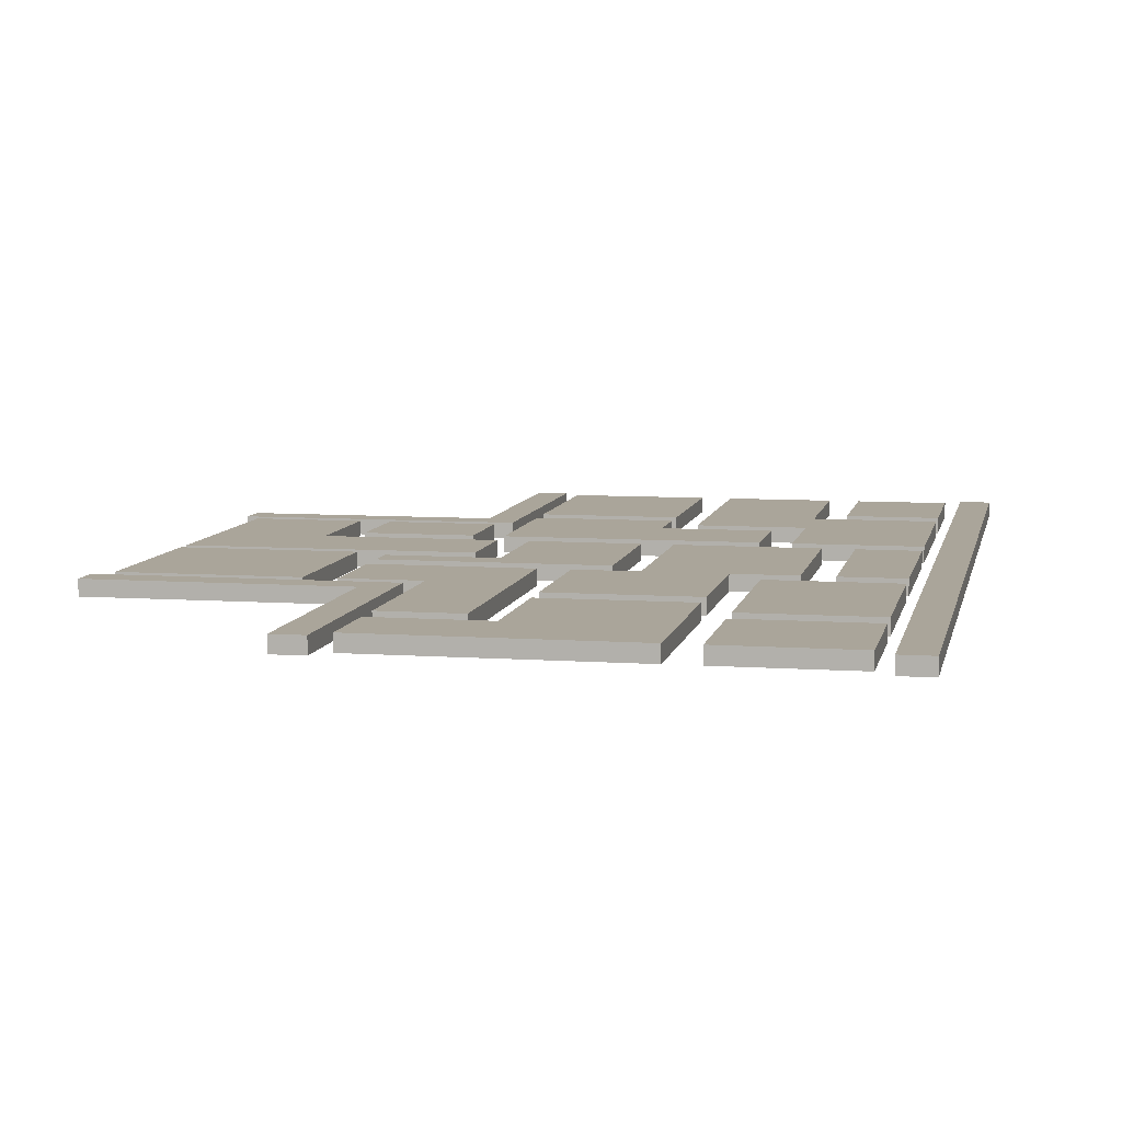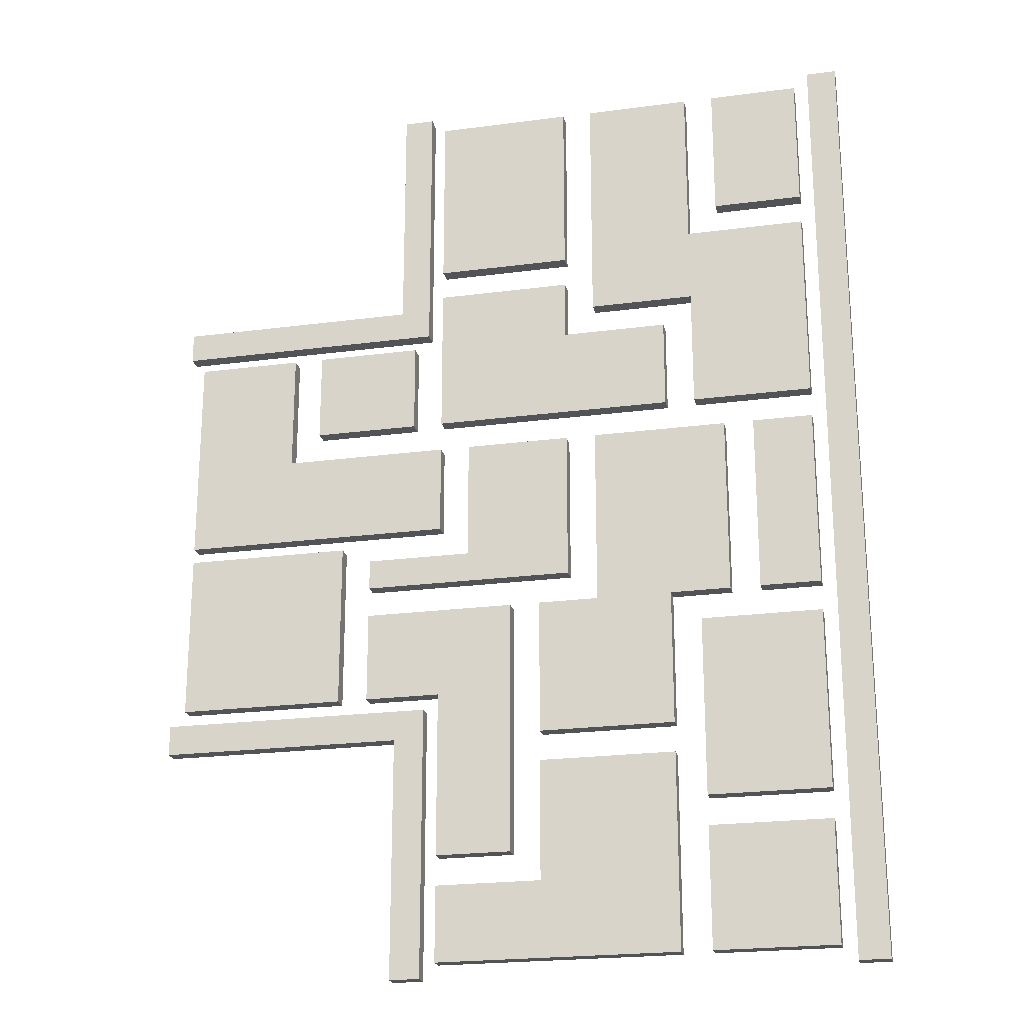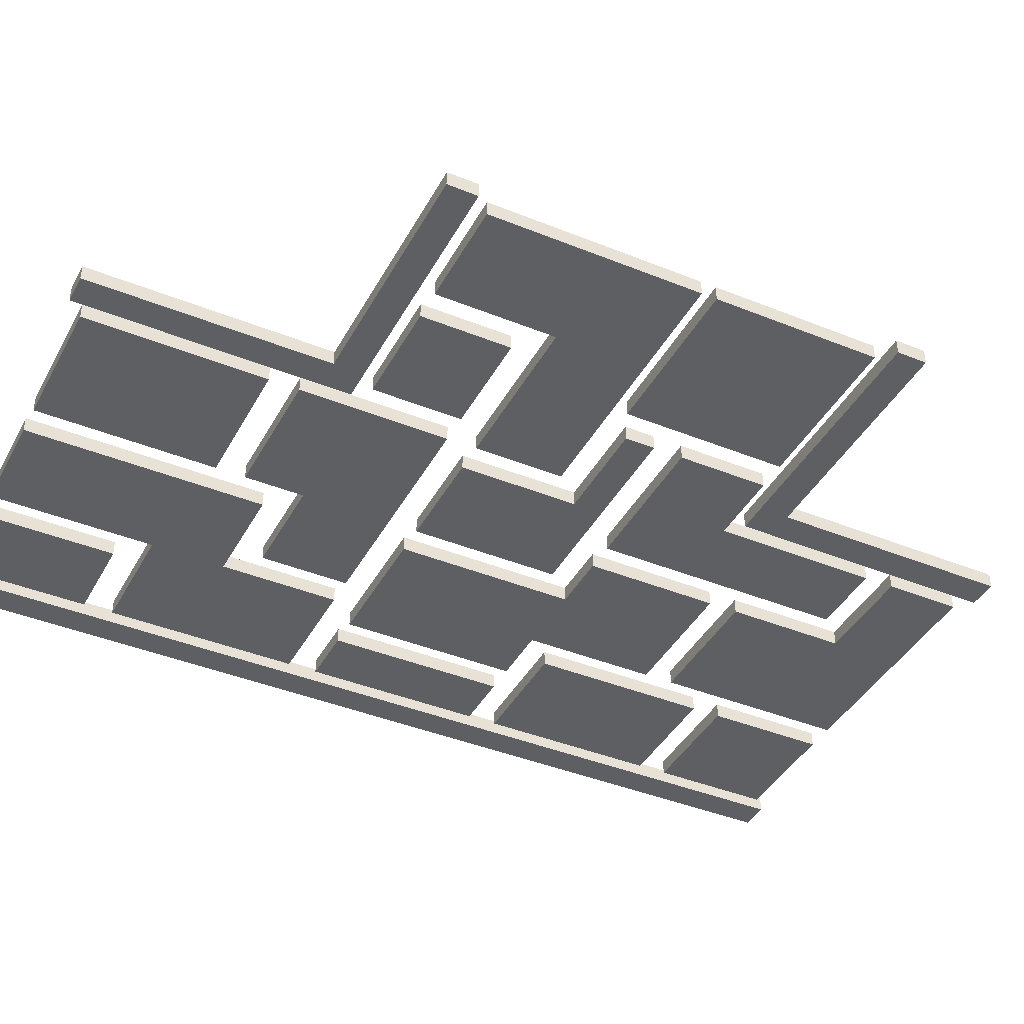
<metadata>
{"format":"obj","ext":"obj","renderer":"f3d","projection":"perspective","resolution":1024,"background":"white","views":[{"elev":7.7,"azim":-168.7,"up":"+Y"},{"elev":-22.3,"azim":-167.1,"up":"+Z"},{"elev":-40.8,"azim":63.6,"up":"+Y"}]}
</metadata>
<code>
o
v -1.6 0 3.2
v -1.6 0 -3.2
v -1.6 0.1 3.2
v -1.6 0.1 -3.2
v -1.3 0 3.1
v -1.3 0 2.2
v -1.3 0 2
v -1.3 0 0.7
v -1.3 0 0.5
v -1.3 0 -0.7
v -1.3 0 -0.9
v -1.3 0 -2.1
v -1.3 0 -2.3
v -1.3 0 -3.1
v -1.3 0.1 3.1
v -1.3 0.1 2.2
v -1.3 0.1 2
v -1.3 0.1 0.7
v -1.3 0.1 0.5
v -1.3 0.1 -0.7
v -1.3 0.1 -0.9
v -1.3 0.1 -2.1
v -1.3 0.1 -2.3
v -1.3 0.1 -3.1
v -0.7 0 0.5
v -0.7 0 -0.7
v -0.7 0.1 0.5
v -0.7 0.1 -0.7
v -0.5 0 3.1
v -0.5 0 2
v -0.5 0.1 3.1
v -0.5 0.1 2
v -0.3 0 1.3
v -0.3 0 0.7
v -0.3 0 -0.7
v -0.3 0 -1.6
v -0.3 0 -1.8
v -0.3 0 -3.1
v -0.3 0.1 1.3
v -0.3 0.1 0.7
v -0.3 0.1 -0.7
v -0.3 0.1 -1.6
v -0.3 0.1 -1.8
v -0.3 0.1 -3.1
v 0.4 0 3.1
v 0.4 0 1.9
v 0.4 0 1.7
v 0.4 0 1.3
v 0.4 0 0.5
v 0.4 0 -0.5
v 0.4 0.1 3.1
v 0.4 0.1 1.9
v 0.4 0.1 1.7
v 0.4 0.1 1.3
v 0.4 0.1 0.5
v 0.4 0.1 -0.5
v 0.8 0 -0.7
v 0.8 0 -2.4
v 0.8 0.1 -0.7
v 0.8 0.1 -2.4
v 1.3 0 0.5
v 1.3 0 -0.1
v 1.3 0.1 0.5
v 1.3 0.1 -0.1
v 1.4 0 3.2
v 1.4 0 1.4
v 1.4 0 -1.4
v 1.4 0 -3.2
v 1.4 0.1 3.2
v 1.4 0.1 1.4
v 1.4 0.1 -1.4
v 1.4 0.1 -3.2
v 1.5 0 1.3
v 1.5 0 0.7
v 1.5 0.1 1.3
v 1.5 0.1 0.7
v 2 0 -0.2
v 2 0 -1.3
v 2 0.1 -0.2
v 2 0.1 -1.3
v 2.4 0 1.3
v 2.4 0 0.5
v 2.4 0.1 1.3
v 2.4 0.1 0.5
v -1.4 0 3.2
v -1.4 0 -3.2
v -1.4 0.1 3.2
v -1.4 0.1 -3.2
v -0.9 0 0.5
v -0.9 0 -0.7
v -0.9 0.1 0.5
v -0.9 0.1 -0.7
v -0.7 0 3.1
v -0.7 0 2.2
v -0.7 0.1 3.1
v -0.7 0.1 2.2
v -0.5 0 1.5
v -0.5 0 0.7
v -0.5 0 -0.9
v -0.5 0 -2.1
v -0.5 0 -2.3
v -0.5 0 -3.1
v -0.5 0.1 1.5
v -0.5 0.1 0.7
v -0.5 0.1 -0.9
v -0.5 0.1 -2.1
v -0.5 0.1 -2.3
v -0.5 0.1 -3.1
v 0.2 0 3.1
v 0.2 0 1.5
v 0.2 0 0.5
v 0.2 0 -0.7
v 0.2 0.1 3.1
v 0.2 0.1 1.5
v 0.2 0.1 0.5
v 0.2 0.1 -0.7
v 0.6 0 -0.7
v 0.6 0 -1.6
v 0.6 0 -1.8
v 0.6 0 -2.6
v 0.6 0.1 -0.7
v 0.6 0.1 -1.6
v 0.6 0.1 -1.8
v 0.6 0.1 -2.6
v 1.1 0 0.5
v 1.1 0 -0.3
v 1.1 0.1 0.5
v 1.1 0.1 -0.3
v 1.3 0 3.1
v 1.3 0 1.9
v 1.3 0 1.7
v 1.3 0 0.7
v 1.3 0 -1.3
v 1.3 0 -2.4
v 1.3 0 -2.6
v 1.3 0 -3.1
v 1.3 0.1 3.1
v 1.3 0.1 1.9
v 1.3 0.1 1.7
v 1.3 0.1 0.7
v 1.3 0.1 -1.3
v 1.3 0.1 -2.4
v 1.3 0.1 -2.6
v 1.3 0.1 -3.1
v 1.6 0 3.2
v 1.6 0 1.6
v 1.6 0 -1.6
v 1.6 0 -3.2
v 1.6 0.1 3.2
v 1.6 0.1 1.6
v 1.6 0.1 -1.6
v 1.6 0.1 -3.2
v 1.8 0 -0.3
v 1.8 0 -0.5
v 1.8 0 -0.7
v 1.8 0 -1.3
v 1.8 0.1 -0.3
v 1.8 0.1 -0.5
v 1.8 0.1 -0.7
v 1.8 0.1 -1.3
v 2.2 0 1.3
v 2.2 0 0.7
v 2.2 0.1 1.3
v 2.2 0.1 0.7
v 3.1 0 1.3
v 3.1 0 -0.1
v 3.1 0 -0.2
v 3.1 0 -1.3
v 3.1 0.1 1.3
v 3.1 0.1 -0.1
v 3.1 0.1 -0.2
v 3.1 0.1 -1.3
v 3.2 0 1.6
v 3.2 0 1.4
v 3.2 0 -1.4
v 3.2 0 -1.6
v 3.2 0.1 1.6
v 3.2 0.1 1.4
v 3.2 0.1 -1.4
v 3.2 0.1 -1.6
v -1.6 0 3.2
v -1.6 0.1 3.2
v -1.4 0 3.2
v -1.4 0.1 3.2
v 1.4 0 3.2
v 1.4 0.1 3.2
v 1.6 0 3.2
v 1.6 0.1 3.2
v -1.3 0 3.1
v -1.3 0.1 3.1
v -0.7 0 3.1
v -0.7 0.1 3.1
v -0.5 0 3.1
v -0.5 0.1 3.1
v 0.2 0 3.1
v 0.2 0.1 3.1
v 0.4 0 3.1
v 0.4 0.1 3.1
v 1.3 0 3.1
v 1.3 0.1 3.1
v -1.3 0 2
v -1.3 0.1 2
v -0.5 0 2
v -0.5 0.1 2
v 0.4 0 1.7
v 0.4 0.1 1.7
v 1.3 0 1.7
v 1.3 0.1 1.7
v 1.6 0 1.6
v 1.6 0.1 1.6
v 3.2 0 1.6
v 3.2 0.1 1.6
v -0.3 0 1.3
v -0.3 0.1 1.3
v 0.4 0 1.3
v 0.4 0.1 1.3
v 1.5 0 1.3
v 1.5 0.1 1.3
v 2.2 0 1.3
v 2.2 0.1 1.3
v 2.4 0 1.3
v 2.4 0.1 1.3
v 3.1 0 1.3
v 3.1 0.1 1.3
v -1.3 0 0.5
v -1.3 0.1 0.5
v -0.9 0 0.5
v -0.9 0.1 0.5
v -0.7 0 0.5
v -0.7 0.1 0.5
v 0.2 0 0.5
v 0.2 0.1 0.5
v 0.4 0 0.5
v 0.4 0.1 0.5
v 1.1 0 0.5
v 1.1 0.1 0.5
v 1.3 0 0.5
v 1.3 0.1 0.5
v 2.4 0 0.5
v 2.4 0.1 0.5
v 2 0 -0.2
v 2 0.1 -0.2
v 3.1 0 -0.2
v 3.1 0.1 -0.2
v 1.1 0 -0.3
v 1.1 0.1 -0.3
v 1.8 0 -0.3
v 1.8 0.1 -0.3
v 0.2 0 -0.7
v 0.2 0.1 -0.7
v 0.6 0 -0.7
v 0.6 0.1 -0.7
v 0.8 0 -0.7
v 0.8 0.1 -0.7
v 1.8 0 -0.7
v 1.8 0.1 -0.7
v -1.3 0 -0.9
v -1.3 0.1 -0.9
v -0.5 0 -0.9
v -0.5 0.1 -0.9
v 1.4 0 -1.4
v 1.4 0.1 -1.4
v 3.2 0 -1.4
v 3.2 0.1 -1.4
v -0.3 0 -1.8
v -0.3 0.1 -1.8
v 0.6 0 -1.8
v 0.6 0.1 -1.8
v -1.3 0 -2.3
v -1.3 0.1 -2.3
v -0.5 0 -2.3
v -0.5 0.1 -2.3
v 0.6 0 -2.6
v 0.6 0.1 -2.6
v 1.3 0 -2.6
v 1.3 0.1 -2.6
v -1.3 0 2.2
v -1.3 0.1 2.2
v -0.7 0 2.2
v -0.7 0.1 2.2
v 0.4 0 1.9
v 0.4 0.1 1.9
v 1.3 0 1.9
v 1.3 0.1 1.9
v -0.5 0 1.5
v -0.5 0.1 1.5
v 0.2 0 1.5
v 0.2 0.1 1.5
v 1.4 0 1.4
v 1.4 0.1 1.4
v 3.2 0 1.4
v 3.2 0.1 1.4
v -1.3 0 0.7
v -1.3 0.1 0.7
v -0.5 0 0.7
v -0.5 0.1 0.7
v -0.3 0 0.7
v -0.3 0.1 0.7
v 1.3 0 0.7
v 1.3 0.1 0.7
v 1.5 0 0.7
v 1.5 0.1 0.7
v 2.2 0 0.7
v 2.2 0.1 0.7
v 1.3 0 -0.1
v 1.3 0.1 -0.1
v 3.1 0 -0.1
v 3.1 0.1 -0.1
v 0.4 0 -0.5
v 0.4 0.1 -0.5
v 1.8 0 -0.5
v 1.8 0.1 -0.5
v -1.3 0 -0.7
v -1.3 0.1 -0.7
v -0.9 0 -0.7
v -0.9 0.1 -0.7
v -0.7 0 -0.7
v -0.7 0.1 -0.7
v -0.3 0 -0.7
v -0.3 0.1 -0.7
v 1.3 0 -1.3
v 1.3 0.1 -1.3
v 1.8 0 -1.3
v 1.8 0.1 -1.3
v 2 0 -1.3
v 2 0.1 -1.3
v 3.1 0 -1.3
v 3.1 0.1 -1.3
v -0.3 0 -1.6
v -0.3 0.1 -1.6
v 0.6 0 -1.6
v 0.6 0.1 -1.6
v 1.6 0 -1.6
v 1.6 0.1 -1.6
v 3.2 0 -1.6
v 3.2 0.1 -1.6
v -1.3 0 -2.1
v -1.3 0.1 -2.1
v -0.5 0 -2.1
v -0.5 0.1 -2.1
v 0.8 0 -2.4
v 0.8 0.1 -2.4
v 1.3 0 -2.4
v 1.3 0.1 -2.4
v -1.3 0 -3.1
v -1.3 0.1 -3.1
v -0.5 0 -3.1
v -0.5 0.1 -3.1
v -0.3 0 -3.1
v -0.3 0.1 -3.1
v 1.3 0 -3.1
v 1.3 0.1 -3.1
v -1.6 0 -3.2
v -1.6 0.1 -3.2
v -1.4 0 -3.2
v -1.4 0.1 -3.2
v 1.4 0 -3.2
v 1.4 0.1 -3.2
v 1.6 0 -3.2
v 1.6 0.1 -3.2
v -1.6 0 3.2
v -1.4 0 3.2
v 1.4 0 3.2
v 1.6 0 3.2
v -1.3 0 3.1
v -0.7 0 3.1
v -0.5 0 3.1
v 0.2 0 3.1
v 0.4 0 3.1
v 1.3 0 3.1
v -1.3 0 2.2
v -0.7 0 2.2
v -1.3 0 2
v -0.5 0 2
v 0.4 0 1.9
v 1.3 0 1.9
v 0.4 0 1.7
v 1.3 0 1.7
v 1.6 0 1.6
v 3.2 0 1.6
v -0.5 0 1.5
v 0.2 0 1.5
v 1.4 0 1.4
v 3.2 0 1.4
v -0.3 0 1.3
v 0.4 0 1.3
v 1.5 0 1.3
v 2.2 0 1.3
v 2.4 0 1.3
v 3.1 0 1.3
v -1.3 0 0.7
v -0.5 0 0.7
v -0.3 0 0.7
v 1.3 0 0.7
v 1.5 0 0.7
v 2.2 0 0.7
v -1.3 0 0.5
v -0.9 0 0.5
v -0.7 0 0.5
v 0.2 0 0.5
v 0.4 0 0.5
v 1.1 0 0.5
v 1.3 0 0.5
v 2.4 0 0.5
v 1.3 0 -0.1
v 3.1 0 -0.1
v 2 0 -0.2
v 3.1 0 -0.2
v 1.1 0 -0.3
v 1.8 0 -0.3
v 0.4 0 -0.5
v 1.8 0 -0.5
v -1.3 0 -0.7
v -0.9 0 -0.7
v -0.7 0 -0.7
v -0.3 0 -0.7
v 0.2 0 -0.7
v 0.6 0 -0.7
v 0.8 0 -0.7
v 1.8 0 -0.7
v -1.3 0 -0.9
v -0.5 0 -0.9
v 1.3 0 -1.3
v 1.8 0 -1.3
v 2 0 -1.3
v 3.1 0 -1.3
v 1.4 0 -1.4
v 3.2 0 -1.4
v -0.3 0 -1.6
v 0.6 0 -1.6
v 1.6 0 -1.6
v 3.2 0 -1.6
v -0.3 0 -1.8
v 0.6 0 -1.8
v -1.3 0 -2.1
v -0.5 0 -2.1
v -1.3 0 -2.3
v -0.5 0 -2.3
v 0.8 0 -2.4
v 1.3 0 -2.4
v 0.6 0 -2.6
v 1.3 0 -2.6
v -1.3 0 -3.1
v -0.5 0 -3.1
v -0.3 0 -3.1
v 1.3 0 -3.1
v -1.6 0 -3.2
v -1.4 0 -3.2
v 1.4 0 -3.2
v 1.6 0 -3.2
v -1.6 0.1 3.2
v -1.4 0.1 3.2
v 1.4 0.1 3.2
v 1.6 0.1 3.2
v -1.3 0.1 3.1
v -0.7 0.1 3.1
v -0.5 0.1 3.1
v 0.2 0.1 3.1
v 0.4 0.1 3.1
v 1.3 0.1 3.1
v -1.3 0.1 2.2
v -0.7 0.1 2.2
v -1.3 0.1 2
v -0.5 0.1 2
v 0.4 0.1 1.9
v 1.3 0.1 1.9
v 0.4 0.1 1.7
v 1.3 0.1 1.7
v 1.6 0.1 1.6
v 3.2 0.1 1.6
v -0.5 0.1 1.5
v 0.2 0.1 1.5
v 1.4 0.1 1.4
v 3.2 0.1 1.4
v -0.3 0.1 1.3
v 0.4 0.1 1.3
v 1.5 0.1 1.3
v 2.2 0.1 1.3
v 2.4 0.1 1.3
v 3.1 0.1 1.3
v -1.3 0.1 0.7
v -0.5 0.1 0.7
v -0.3 0.1 0.7
v 1.3 0.1 0.7
v 1.5 0.1 0.7
v 2.2 0.1 0.7
v -1.3 0.1 0.5
v -0.9 0.1 0.5
v -0.7 0.1 0.5
v 0.2 0.1 0.5
v 0.4 0.1 0.5
v 1.1 0.1 0.5
v 1.3 0.1 0.5
v 2.4 0.1 0.5
v 1.3 0.1 -0.1
v 3.1 0.1 -0.1
v 2 0.1 -0.2
v 3.1 0.1 -0.2
v 1.1 0.1 -0.3
v 1.8 0.1 -0.3
v 0.4 0.1 -0.5
v 1.8 0.1 -0.5
v -1.3 0.1 -0.7
v -0.9 0.1 -0.7
v -0.7 0.1 -0.7
v -0.3 0.1 -0.7
v 0.2 0.1 -0.7
v 0.6 0.1 -0.7
v 0.8 0.1 -0.7
v 1.8 0.1 -0.7
v -1.3 0.1 -0.9
v -0.5 0.1 -0.9
v 1.3 0.1 -1.3
v 1.8 0.1 -1.3
v 2 0.1 -1.3
v 3.1 0.1 -1.3
v 1.4 0.1 -1.4
v 3.2 0.1 -1.4
v -0.3 0.1 -1.6
v 0.6 0.1 -1.6
v 1.6 0.1 -1.6
v 3.2 0.1 -1.6
v -0.3 0.1 -1.8
v 0.6 0.1 -1.8
v -1.3 0.1 -2.1
v -0.5 0.1 -2.1
v -1.3 0.1 -2.3
v -0.5 0.1 -2.3
v 0.8 0.1 -2.4
v 1.3 0.1 -2.4
v 0.6 0.1 -2.6
v 1.3 0.1 -2.6
v -1.3 0.1 -3.1
v -0.5 0.1 -3.1
v -0.3 0.1 -3.1
v 1.3 0.1 -3.1
v -1.6 0.1 -3.2
v -1.4 0.1 -3.2
v 1.4 0.1 -3.2
v 1.6 0.1 -3.2
f 3 2 1
f 4 2 3
f 15 6 5
f 16 6 15
f 17 8 7
f 18 8 17
f 19 10 9
f 20 10 19
f 21 12 11
f 22 12 21
f 23 14 13
f 24 14 23
f 27 26 25
f 28 26 27
f 31 30 29
f 32 30 31
f 39 34 33
f 40 34 39
f 41 36 35
f 42 36 41
f 43 38 37
f 44 38 43
f 51 46 45
f 52 46 51
f 53 48 47
f 54 48 53
f 55 50 49
f 56 50 55
f 59 58 57
f 60 58 59
f 63 62 61
f 64 62 63
f 69 66 65
f 70 66 69
f 71 68 67
f 72 68 71
f 75 74 73
f 76 74 75
f 79 78 77
f 80 78 79
f 83 82 81
f 84 82 83
f 85 86 87
f 87 86 88
f 89 90 91
f 91 90 92
f 93 94 95
f 95 94 96
f 97 98 103
f 103 98 104
f 99 100 105
f 105 100 106
f 101 102 107
f 107 102 108
f 109 110 113
f 113 110 114
f 111 112 115
f 115 112 116
f 117 118 121
f 121 118 122
f 119 120 123
f 123 120 124
f 125 126 127
f 127 126 128
f 129 130 137
f 137 130 138
f 131 132 139
f 139 132 140
f 133 134 141
f 141 134 142
f 135 136 143
f 143 136 144
f 145 146 149
f 149 146 150
f 147 148 151
f 151 148 152
f 153 154 157
f 157 154 158
f 155 156 159
f 159 156 160
f 161 162 163
f 163 162 164
f 165 166 169
f 169 166 170
f 167 168 171
f 171 168 172
f 173 174 177
f 177 174 178
f 175 176 179
f 179 176 180
f 183 182 181
f 184 182 183
f 187 186 185
f 188 186 187
f 191 190 189
f 192 190 191
f 195 194 193
f 196 194 195
f 199 198 197
f 200 198 199
f 203 202 201
f 204 202 203
f 207 206 205
f 208 206 207
f 211 210 209
f 212 210 211
f 215 214 213
f 216 214 215
f 219 218 217
f 220 218 219
f 223 222 221
f 224 222 223
f 227 226 225
f 228 226 227
f 231 230 229
f 232 230 231
f 235 234 233
f 236 234 235
f 239 238 237
f 240 238 239
f 243 242 241
f 244 242 243
f 247 246 245
f 248 246 247
f 251 250 249
f 252 250 251
f 255 254 253
f 256 254 255
f 259 258 257
f 260 258 259
f 263 262 261
f 264 262 263
f 267 266 265
f 268 266 267
f 271 270 269
f 272 270 271
f 275 274 273
f 276 274 275
f 277 278 279
f 279 278 280
f 281 282 283
f 283 282 284
f 285 286 287
f 287 286 288
f 289 290 291
f 291 290 292
f 293 294 295
f 295 294 296
f 297 298 299
f 299 298 300
f 301 302 303
f 303 302 304
f 305 306 307
f 307 306 308
f 309 310 311
f 311 310 312
f 313 314 315
f 315 314 316
f 317 318 319
f 319 318 320
f 321 322 323
f 323 322 324
f 325 326 327
f 327 326 328
f 329 330 331
f 331 330 332
f 333 334 335
f 335 334 336
f 337 338 339
f 339 338 340
f 341 342 343
f 343 342 344
f 345 346 347
f 347 346 348
f 349 350 351
f 351 350 352
f 353 354 355
f 355 354 356
f 357 358 359
f 359 358 360
f 371 366 365
f 372 366 371
f 374 368 367
f 375 370 369
f 376 370 375
f 379 364 363
f 381 374 373
f 381 368 374
f 382 368 381
f 383 380 379
f 383 379 363
f 384 380 383
f 386 378 377
f 391 381 373
f 392 381 391
f 393 386 385
f 394 378 386
f 394 386 393
f 395 388 387
f 396 388 395
f 404 390 389
f 405 404 403
f 406 390 404
f 406 404 405
f 409 402 401
f 411 409 401
f 411 410 409
f 412 410 411
f 413 398 397
f 414 398 413
f 415 400 399
f 416 400 415
f 417 400 416
f 423 420 419
f 424 420 423
f 425 408 407
f 426 408 425
f 429 417 416
f 429 418 417
f 430 418 429
f 431 428 427
f 432 428 431
f 435 422 421
f 436 422 435
f 439 423 419
f 440 423 439
f 441 434 433
f 443 438 437
f 444 438 443
f 445 442 441
f 445 441 433
f 446 442 445
f 447 362 361
f 448 362 447
f 449 431 427
f 450 431 449
f 455 456 461
f 461 456 462
f 457 458 464
f 459 460 465
f 465 460 466
f 453 454 469
f 463 464 471
f 464 458 471
f 471 458 472
f 469 470 473
f 453 469 473
f 473 470 474
f 467 468 476
f 463 471 481
f 481 471 482
f 475 476 483
f 476 468 484
f 483 476 484
f 477 478 485
f 485 478 486
f 479 480 494
f 493 494 495
f 494 480 496
f 495 494 496
f 491 492 499
f 491 499 501
f 499 500 501
f 501 500 502
f 487 488 503
f 503 488 504
f 489 490 505
f 505 490 506
f 506 490 507
f 509 510 513
f 513 510 514
f 497 498 515
f 515 498 516
f 506 507 519
f 507 508 519
f 519 508 520
f 517 518 521
f 521 518 522
f 511 512 525
f 525 512 526
f 509 513 529
f 529 513 530
f 523 524 531
f 527 528 533
f 533 528 534
f 531 532 535
f 523 531 535
f 535 532 536
f 451 452 537
f 537 452 538
f 517 521 539
f 539 521 540

</code>
